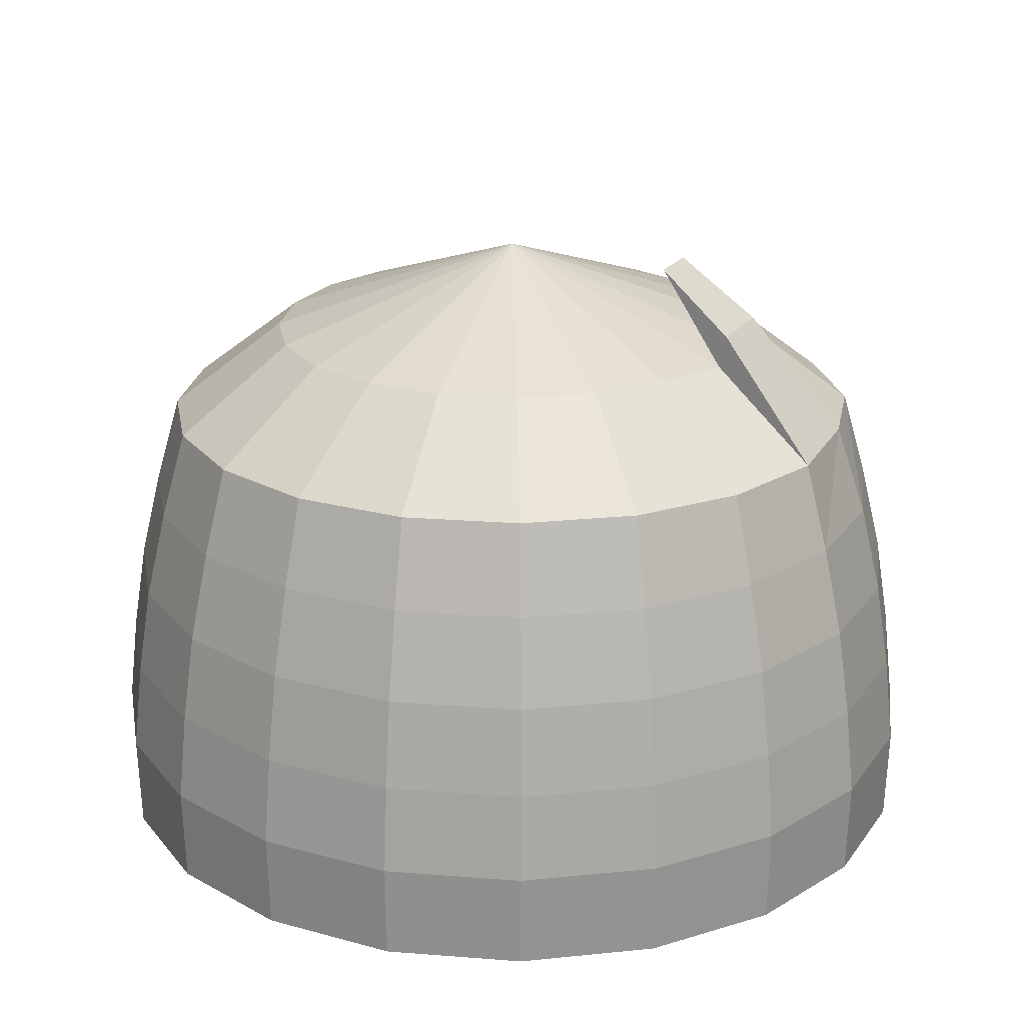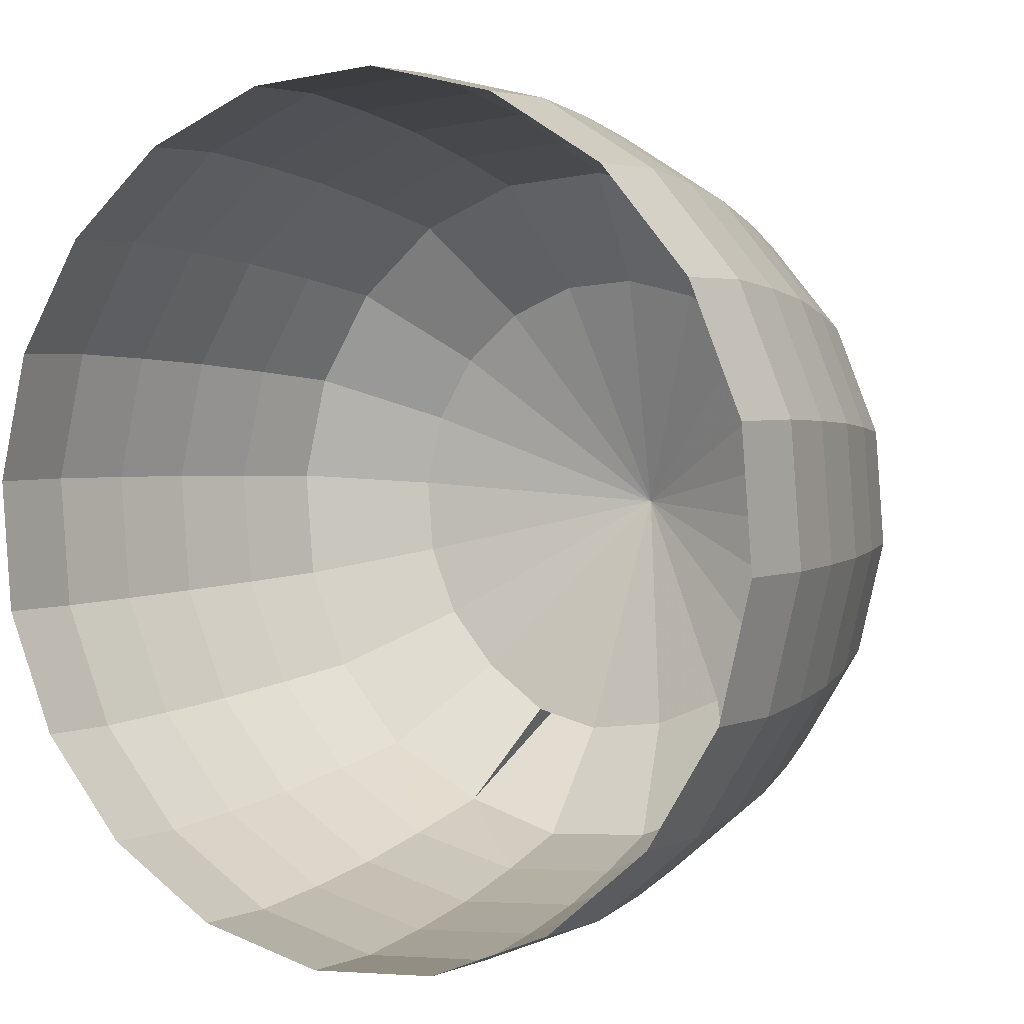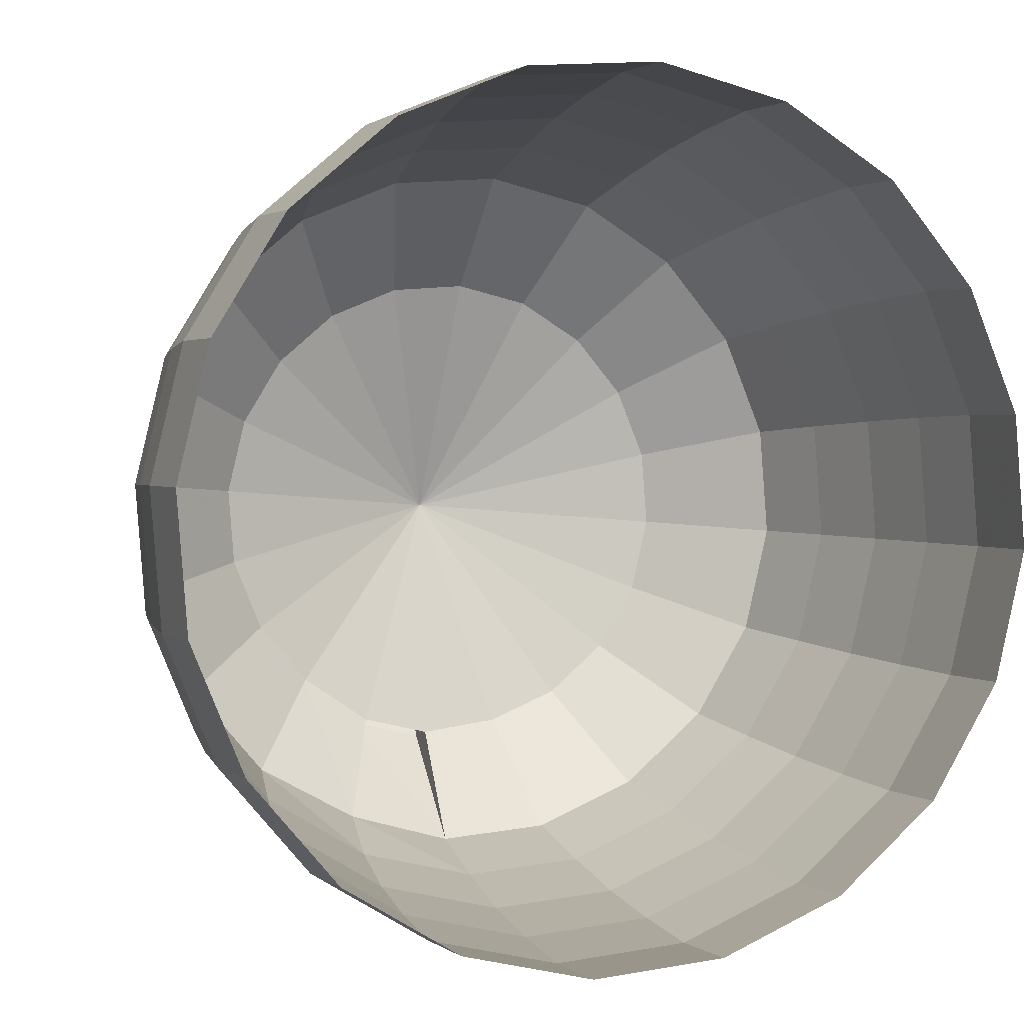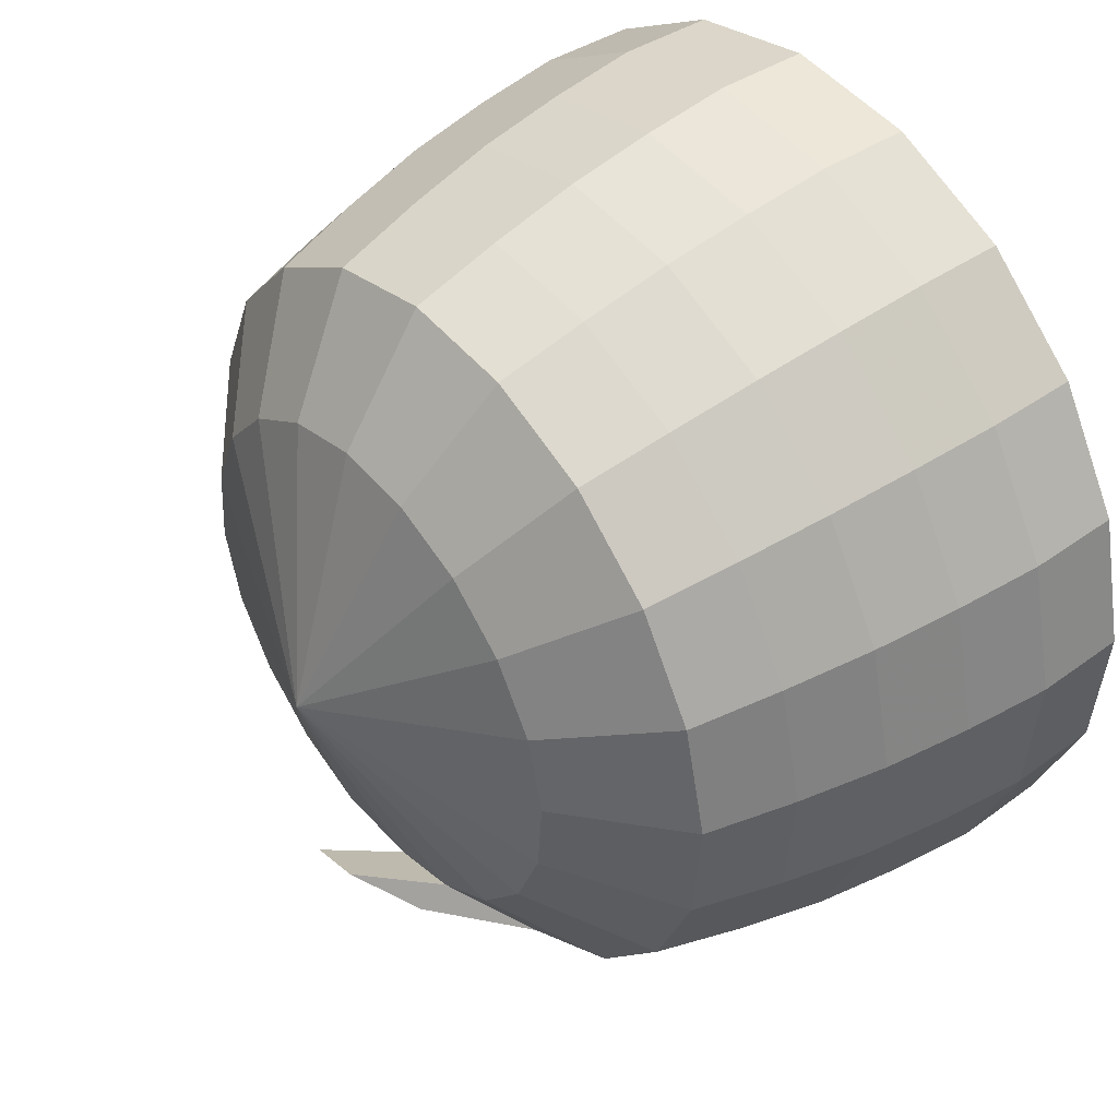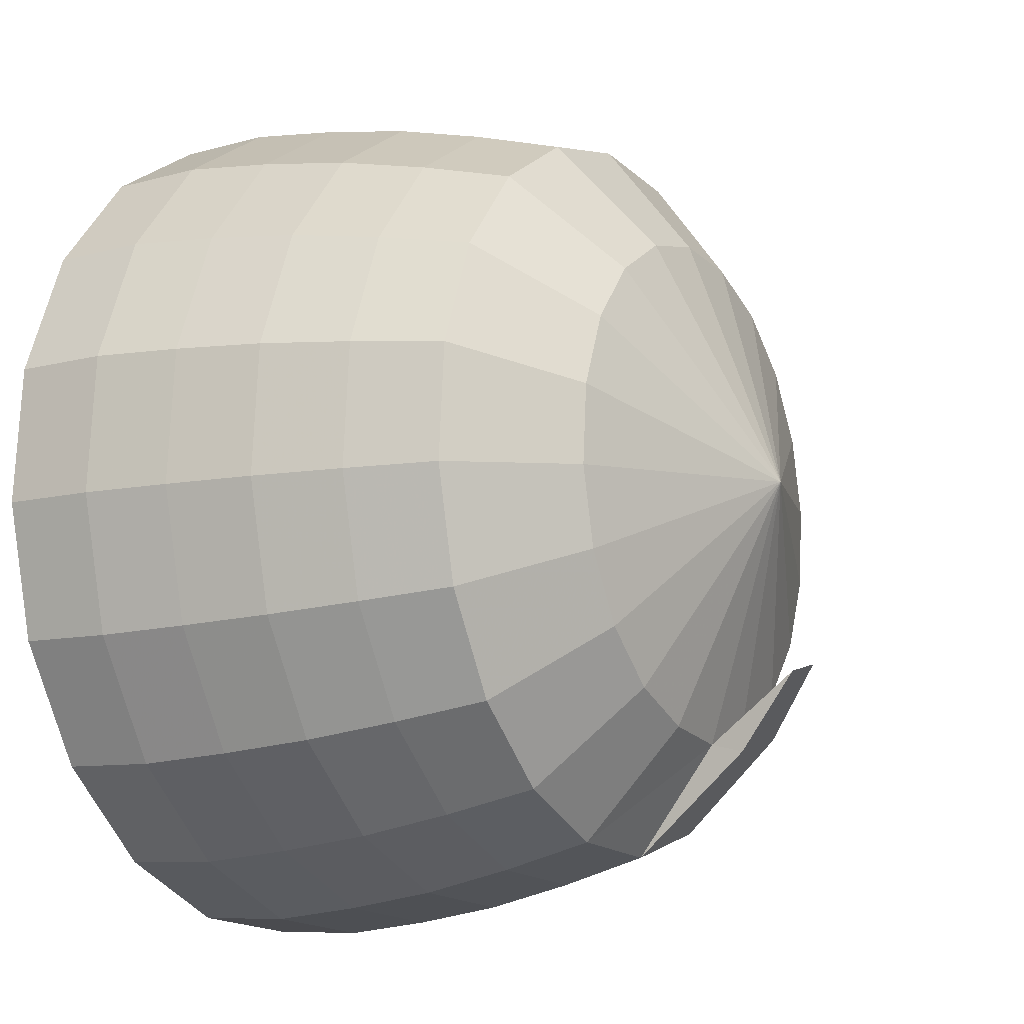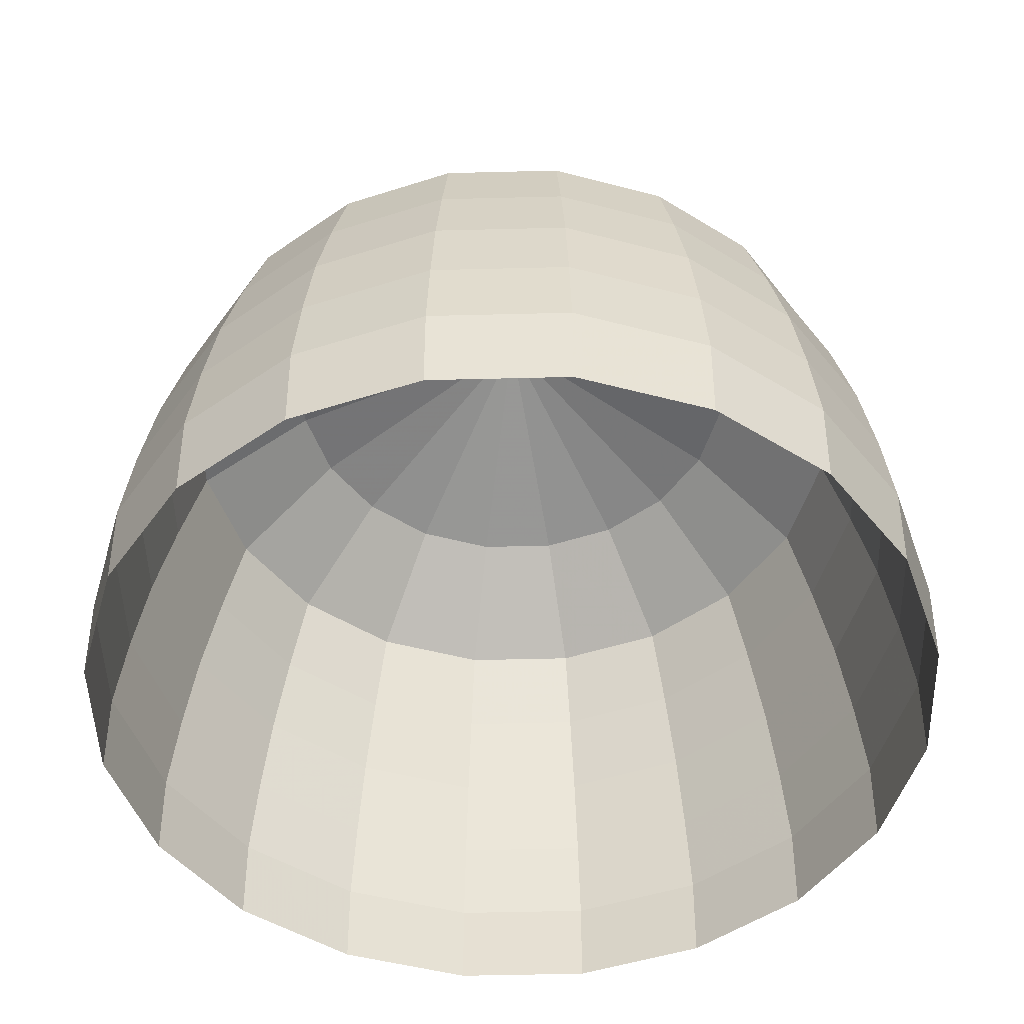
<metadata>
{"format":"obj","ext":"obj","renderer":"f3d","projection":"perspective","resolution":1024,"background":"white","views":[{"elev":21.7,"azim":129.3,"up":"+Y"},{"elev":2.7,"azim":31.4,"up":"+Z"},{"elev":1.6,"azim":-20.5,"up":"+Z"},{"elev":44.6,"azim":-128.8,"up":"+Z"},{"elev":-11.2,"azim":120.0,"up":"+Z"},{"elev":-49.1,"azim":141.1,"up":"+Y"}]}
</metadata>
<code>
o Engine_apollo.009
v 0.491 0.4175 -0.0385
v 0.4877 0.3116 -0.03824
v 0.48 0.5164 -0.03764
v 0.4788 0.4175 0.1151
v 0.4756 0.3116 0.1143
v 0.4681 0.5164 0.1125
v 0.4642 0.6152 -0.0364
v 0.455 0.4175 -0.1883
v 0.4528 0.6152 0.1088
v 0.452 0.3116 -0.1871
v 0.4449 0.5164 -0.1841
v 0.4406 0.714 -0.03455
v 0.4303 0.6152 -0.1781
v 0.4297 0.714 0.1033
v 0.4198 0.4175 0.2574
v 0.417 0.3116 0.2557
v 0.4121 0.8129 -0.03232
v 0.4104 0.5164 0.2517
v 0.4083 0.714 -0.169
v 0.402 0.8129 0.09662
v 0.397 0.6152 0.2434
v 0.382 0.8129 -0.1581
v 0.3767 0.714 0.231
v 0.3746 0.4175 -0.3197
v 0.3721 0.3116 -0.3176
v 0.3662 0.5164 -0.3126
v 0.3542 0.6152 -0.3023
v 0.3524 0.8129 0.2161
v 0.3361 0.714 -0.2869
v 0.3197 0.4175 0.3746
v 0.3176 0.3116 0.3721
v 0.3144 0.8129 -0.2684
v 0.3126 0.5164 0.3662
v 0.3023 0.6152 0.3542
v 0.2869 0.714 0.3361
v 0.2838 0.9117 -0.02225
v 0.2768 0.9117 0.06653
v 0.2684 0.8129 0.3144
v 0.263 0.9117 -0.1089
v 0.2574 0.4175 -0.4198
v 0.2557 0.3116 -0.417
v 0.2517 0.5164 -0.4104
v 0.2434 0.6152 -0.397
v 0.2427 0.9117 0.1488
v 0.231 0.714 -0.3767
v 0.2165 0.9117 -0.1848
v 0.2161 0.8129 -0.3524
v 0.1883 0.4175 0.455
v 0.1871 0.3116 0.452
v 0.1848 0.9117 0.2165
v 0.1841 0.5164 0.4449
v 0.1781 0.6152 0.4303
v 0.169 0.714 0.4083
v 0.1581 0.8129 0.382
v 0.1488 0.9117 -0.2427
v 0.1151 0.4175 -0.4788
v 0.1143 0.3116 -0.4756
v 0.1125 0.5164 -0.4681
v 0.1089 0.9117 0.263
v 0.1088 0.6152 -0.4528
v 0.1033 0.714 -0.4297
v 0.09662 0.8129 -0.402
v 0.06653 0.9117 -0.2768
v 0.0385 0.4175 0.491
v 0.03824 0.3116 0.4877
v 0.03764 0.5164 0.48
v 0.0364 0.6152 0.4642
v 0.03455 0.714 0.4406
v 0.03232 0.8129 0.4121
v 0.02225 0.9117 0.2838
v 0 1.011 0
v -0.01994 1.012 -0.2115
v -0.0267 0.9451 -0.2978
v -0.02719 0.9073 -0.2885
v -0.03232 0.8129 -0.4121
v -0.03455 0.714 -0.4406
v -0.0364 0.6152 -0.4642
v -0.03764 0.5164 -0.48
v -0.03824 0.3116 -0.4877
v -0.0385 0.4175 -0.491
v -0.06653 0.9117 0.2768
v -0.07816 1.012 -0.1976
v -0.09662 0.8129 0.402
v -0.1033 0.714 0.4297
v -0.1088 0.6152 0.4528
v -0.1066 0.9073 -0.2694
v -0.1113 0.9451 -0.2775
v -0.1125 0.5164 0.4681
v -0.1143 0.3116 0.4756
v -0.1151 0.4175 0.4788
v -0.1488 0.9117 0.2427
v -0.1517 0.8167 -0.3785
v -0.169 0.714 -0.4083
v -0.1781 0.6152 -0.4303
v -0.1841 0.5164 -0.4449
v -0.1848 0.9117 -0.2165
v -0.1871 0.3116 -0.452
v -0.1883 0.4175 -0.455
v -0.2165 0.9117 0.1848
v -0.2161 0.8129 0.3524
v -0.231 0.714 0.3767
v -0.2427 0.9117 -0.1488
v -0.2434 0.6152 0.397
v -0.2517 0.5164 0.4104
v -0.2557 0.3116 0.417
v -0.2574 0.4175 0.4198
v -0.263 0.9117 0.1089
v -0.2684 0.8129 -0.3144
v -0.2768 0.9117 -0.06653
v -0.2838 0.9117 0.02225
v -0.2869 0.714 -0.3361
v -0.3023 0.6152 -0.3542
v -0.3126 0.5164 -0.3662
v -0.3144 0.8129 0.2684
v -0.3176 0.3116 -0.3721
v -0.3197 0.4175 -0.3746
v -0.3361 0.714 0.2869
v -0.3524 0.8129 -0.2161
v -0.3542 0.6152 0.3023
v -0.3662 0.5164 0.3126
v -0.3721 0.3116 0.3176
v -0.3746 0.4175 0.3197
v -0.3767 0.714 -0.231
v -0.382 0.8129 0.1581
v -0.397 0.6152 -0.2434
v -0.402 0.8129 -0.09662
v -0.4083 0.714 0.169
v -0.4104 0.5164 -0.2517
v -0.4121 0.8129 0.03232
v -0.417 0.3116 -0.2557
v -0.4198 0.4175 -0.2574
v -0.4297 0.714 -0.1033
v -0.4303 0.6152 0.1781
v -0.4406 0.714 0.03455
v -0.4449 0.5164 0.1841
v -0.452 0.3116 0.1871
v -0.4528 0.6152 -0.1088
v -0.455 0.4175 0.1883
v -0.4642 0.6152 0.0364
v -0.4681 0.5164 -0.1125
v -0.4756 0.3116 -0.1143
v -0.4788 0.4175 -0.1151
v -0.48 0.5164 0.03764
v -0.4877 0.3116 0.03824
v -0.491 0.4175 0.0385
f 74 73 72
f 74 75 73
f 86 72 82
f 86 74 72
f 92 82 87
f 92 86 82
f 75 87 73
f 75 92 87
f 89 64 90
f 89 65 64
f 65 48 64
f 65 49 48
f 49 30 48
f 49 31 30
f 31 15 30
f 31 16 15
f 16 4 15
f 16 5 4
f 5 1 4
f 2 1 5
f 8 1 2
f 2 10 8
f 10 24 8
f 10 25 24
f 25 40 24
f 25 41 40
f 41 56 40
f 41 57 56
f 57 80 56
f 57 79 80
f 79 98 80
f 79 97 98
f 97 116 98
f 97 115 116
f 115 131 116
f 115 130 131
f 130 142 131
f 130 141 142
f 141 145 142
f 145 141 144
f 145 144 138
f 144 136 138
f 136 122 138
f 136 121 122
f 121 106 122
f 121 105 106
f 105 90 106
f 105 89 90
f 99 100 91
f 99 114 100
f 114 101 100
f 114 117 101
f 117 103 101
f 117 119 103
f 119 104 103
f 119 120 104
f 120 106 104
f 120 122 106
f 39 46 71
f 36 39 71
f 37 36 71
f 44 37 71
f 50 44 71
f 59 50 71
f 70 59 71
f 81 70 71
f 91 81 71
f 99 91 71
f 107 99 71
f 110 107 71
f 109 110 71
f 102 109 71
f 96 102 71
f 86 96 71
f 74 86 71
f 63 74 71
f 55 63 71
f 46 55 71
f 22 46 39
f 22 32 46
f 17 39 36
f 17 22 39
f 20 36 37
f 20 17 36
f 28 37 44
f 28 20 37
f 38 44 50
f 38 28 44
f 54 50 59
f 54 38 50
f 69 59 70
f 69 54 59
f 83 70 81
f 83 69 70
f 100 81 91
f 100 83 81
f 124 99 107
f 124 114 99
f 129 107 110
f 129 124 107
f 126 110 109
f 126 129 110
f 118 109 102
f 118 126 109
f 108 102 96
f 108 118 102
f 92 96 86
f 92 108 96
f 73 82 72
f 73 87 82
f 62 74 63
f 62 75 74
f 47 63 55
f 47 62 63
f 32 55 46
f 32 47 55
f 19 32 22
f 19 29 32
f 12 22 17
f 12 19 22
f 14 17 20
f 14 12 17
f 23 20 28
f 23 14 20
f 35 28 38
f 35 23 28
f 53 38 54
f 53 35 38
f 68 54 69
f 68 53 54
f 84 69 83
f 84 68 69
f 101 83 100
f 101 84 83
f 127 114 124
f 127 117 114
f 134 124 129
f 134 127 124
f 132 129 126
f 132 134 129
f 123 126 118
f 123 132 126
f 111 118 108
f 111 123 118
f 93 108 92
f 93 111 108
f 76 92 75
f 76 93 92
f 61 75 62
f 61 76 75
f 45 62 47
f 45 61 62
f 29 47 32
f 29 45 47
f 13 29 19
f 13 27 29
f 7 19 12
f 7 13 19
f 9 12 14
f 9 7 12
f 21 14 23
f 21 9 14
f 34 23 35
f 34 21 23
f 52 35 53
f 52 34 35
f 67 53 68
f 67 52 53
f 85 68 84
f 85 67 68
f 103 84 101
f 103 85 84
f 133 117 127
f 133 119 117
f 139 127 134
f 139 133 127
f 137 134 132
f 137 139 134
f 125 132 123
f 125 137 132
f 112 123 111
f 112 125 123
f 94 111 93
f 94 112 111
f 77 93 76
f 77 94 93
f 60 76 61
f 60 77 76
f 43 61 45
f 43 60 61
f 27 45 29
f 27 43 45
f 11 27 13
f 11 26 27
f 3 13 7
f 3 11 13
f 6 7 9
f 6 3 7
f 18 9 21
f 18 6 9
f 33 21 34
f 33 18 21
f 51 34 52
f 51 33 34
f 66 52 67
f 66 51 52
f 88 67 85
f 88 66 67
f 104 85 103
f 104 88 85
f 135 119 133
f 135 120 119
f 143 133 139
f 143 135 133
f 140 139 137
f 140 143 139
f 128 137 125
f 128 140 137
f 113 125 112
f 113 128 125
f 95 112 94
f 95 113 112
f 78 94 77
f 78 95 94
f 58 77 60
f 58 78 77
f 42 60 43
f 42 58 60
f 26 43 27
f 26 42 43
f 8 26 11
f 8 24 26
f 1 11 3
f 1 8 11
f 4 3 6
f 4 1 3
f 15 6 18
f 15 4 6
f 30 18 33
f 30 15 18
f 48 33 51
f 48 30 33
f 64 51 66
f 64 48 51
f 90 66 88
f 90 64 66
f 106 88 104
f 106 90 88
f 138 120 135
f 138 122 120
f 145 135 143
f 145 138 135
f 142 143 140
f 142 145 143
f 131 140 128
f 131 142 140
f 116 128 113
f 116 131 128
f 98 113 95
f 98 116 113
f 80 95 78
f 80 98 95
f 56 78 58
f 56 80 78
f 40 58 42
f 40 56 58
f 24 42 26
f 24 40 42

</code>
